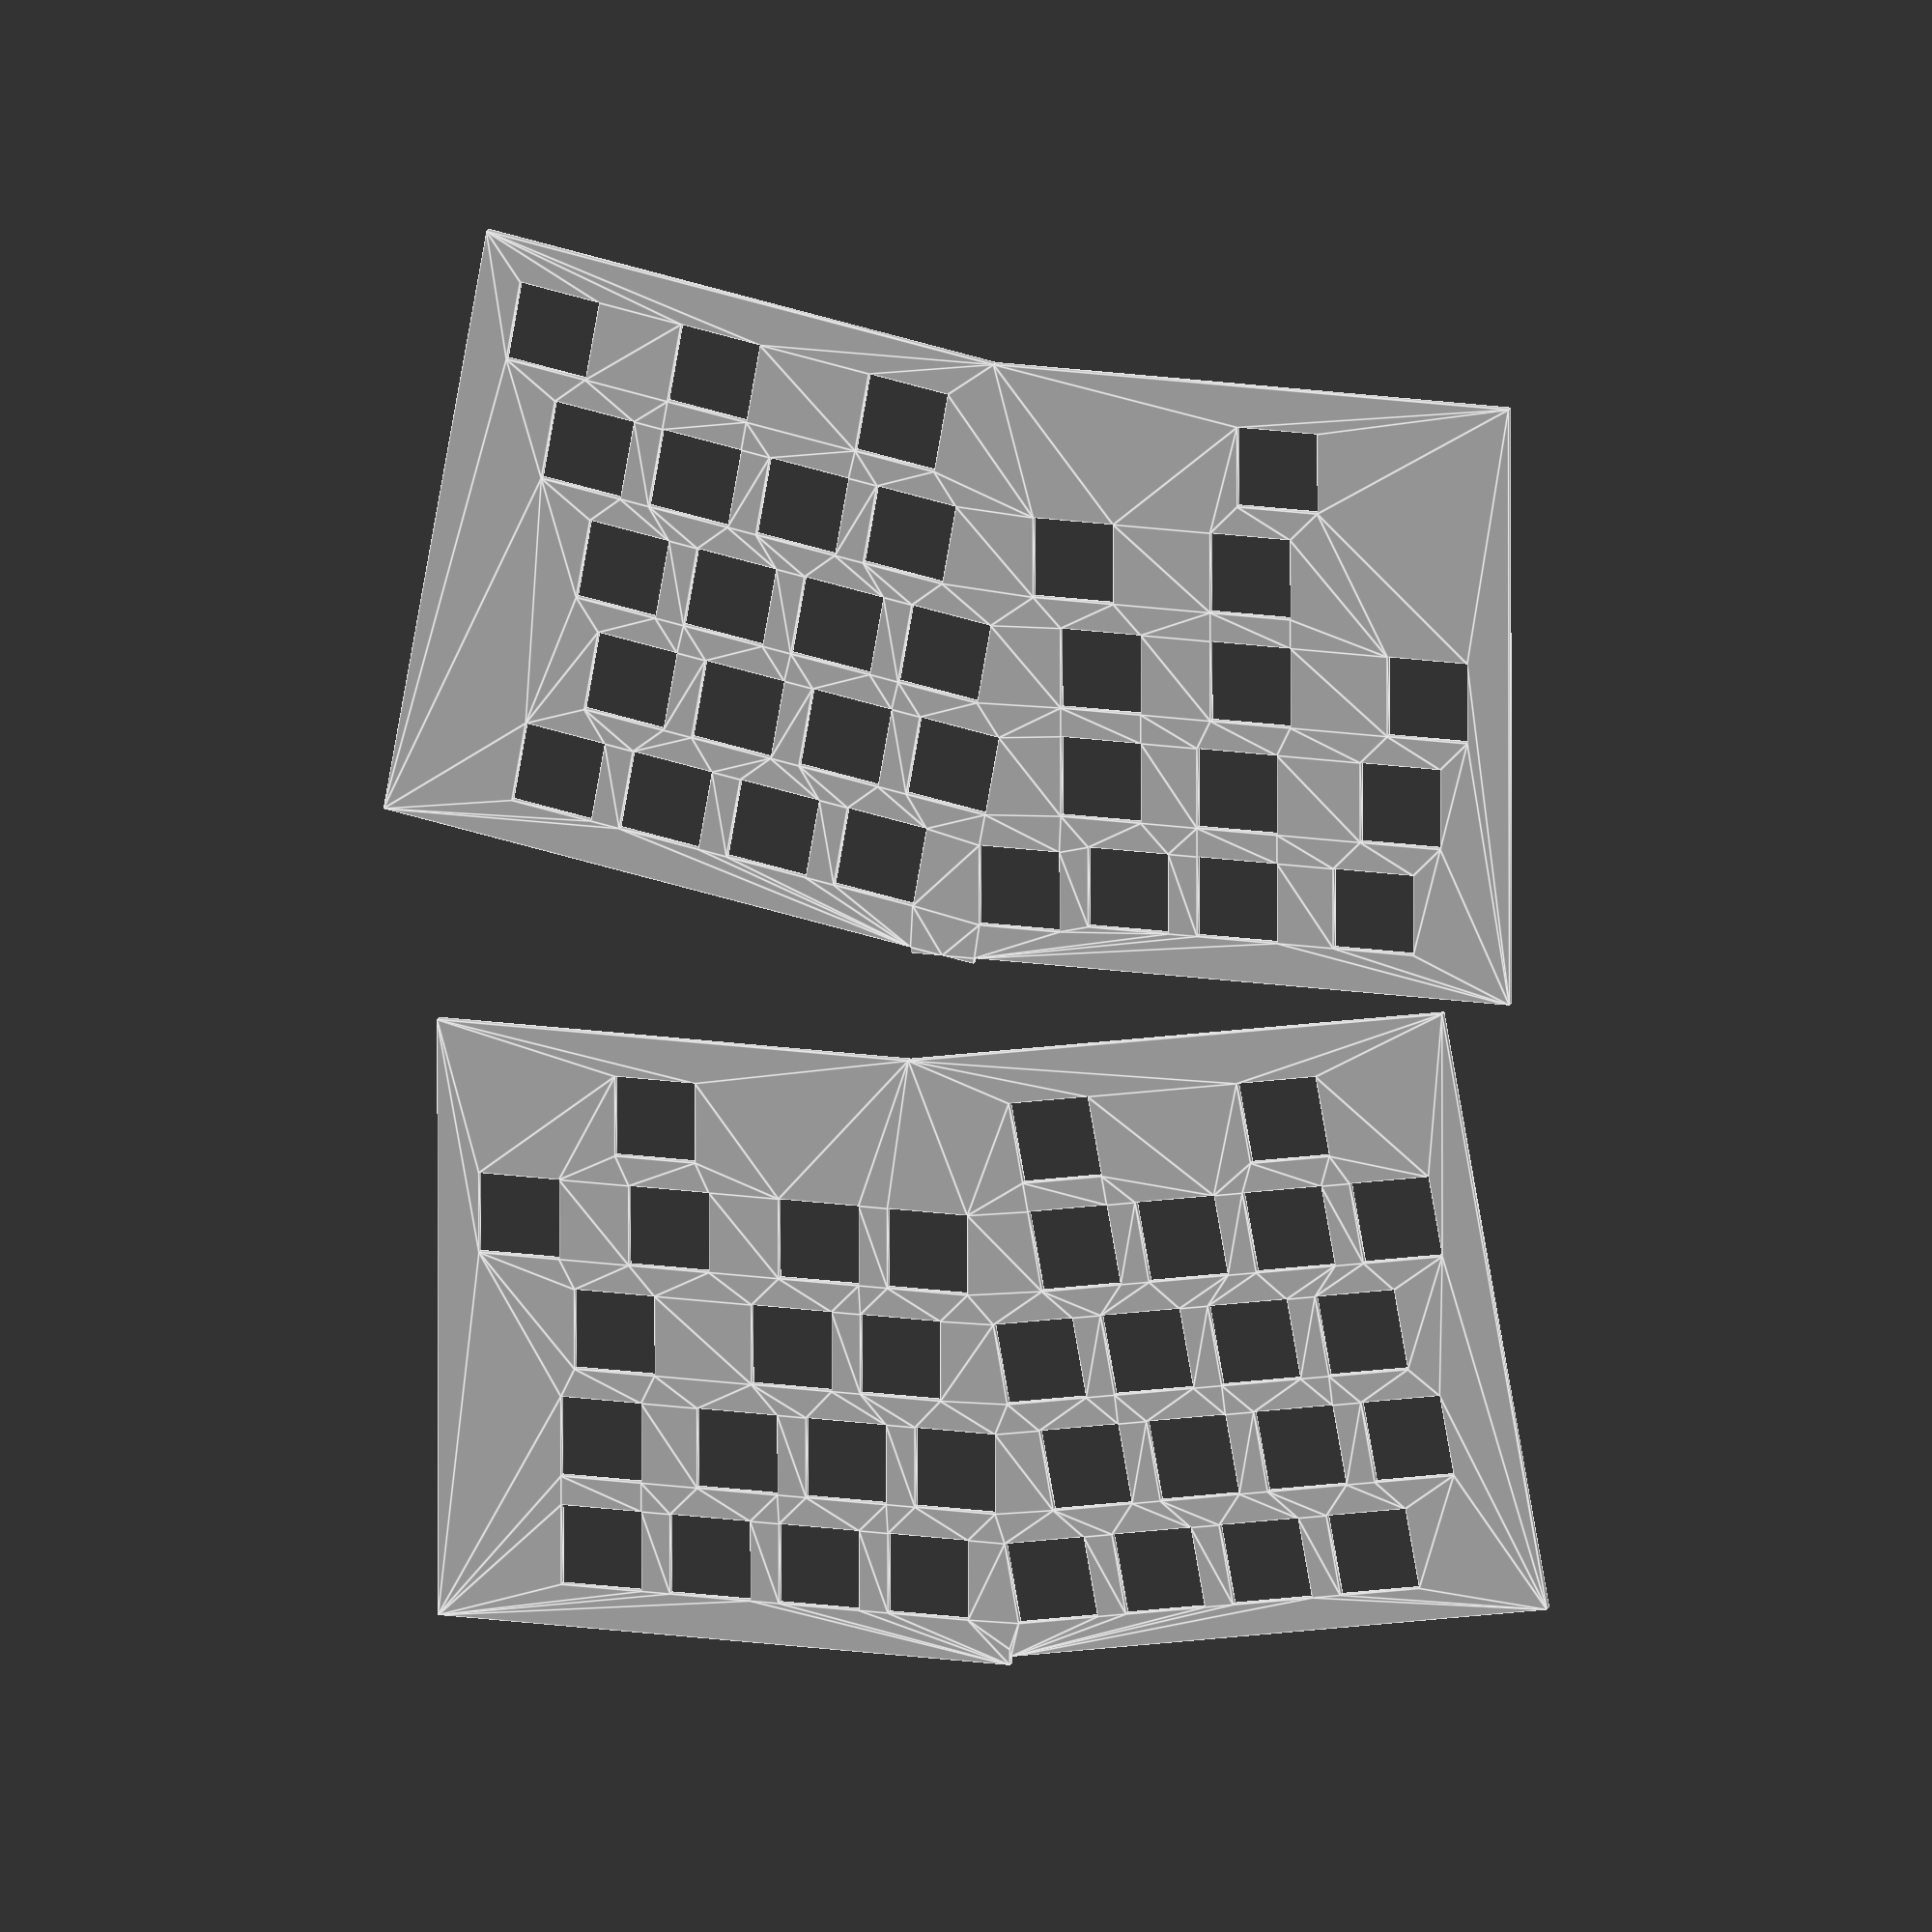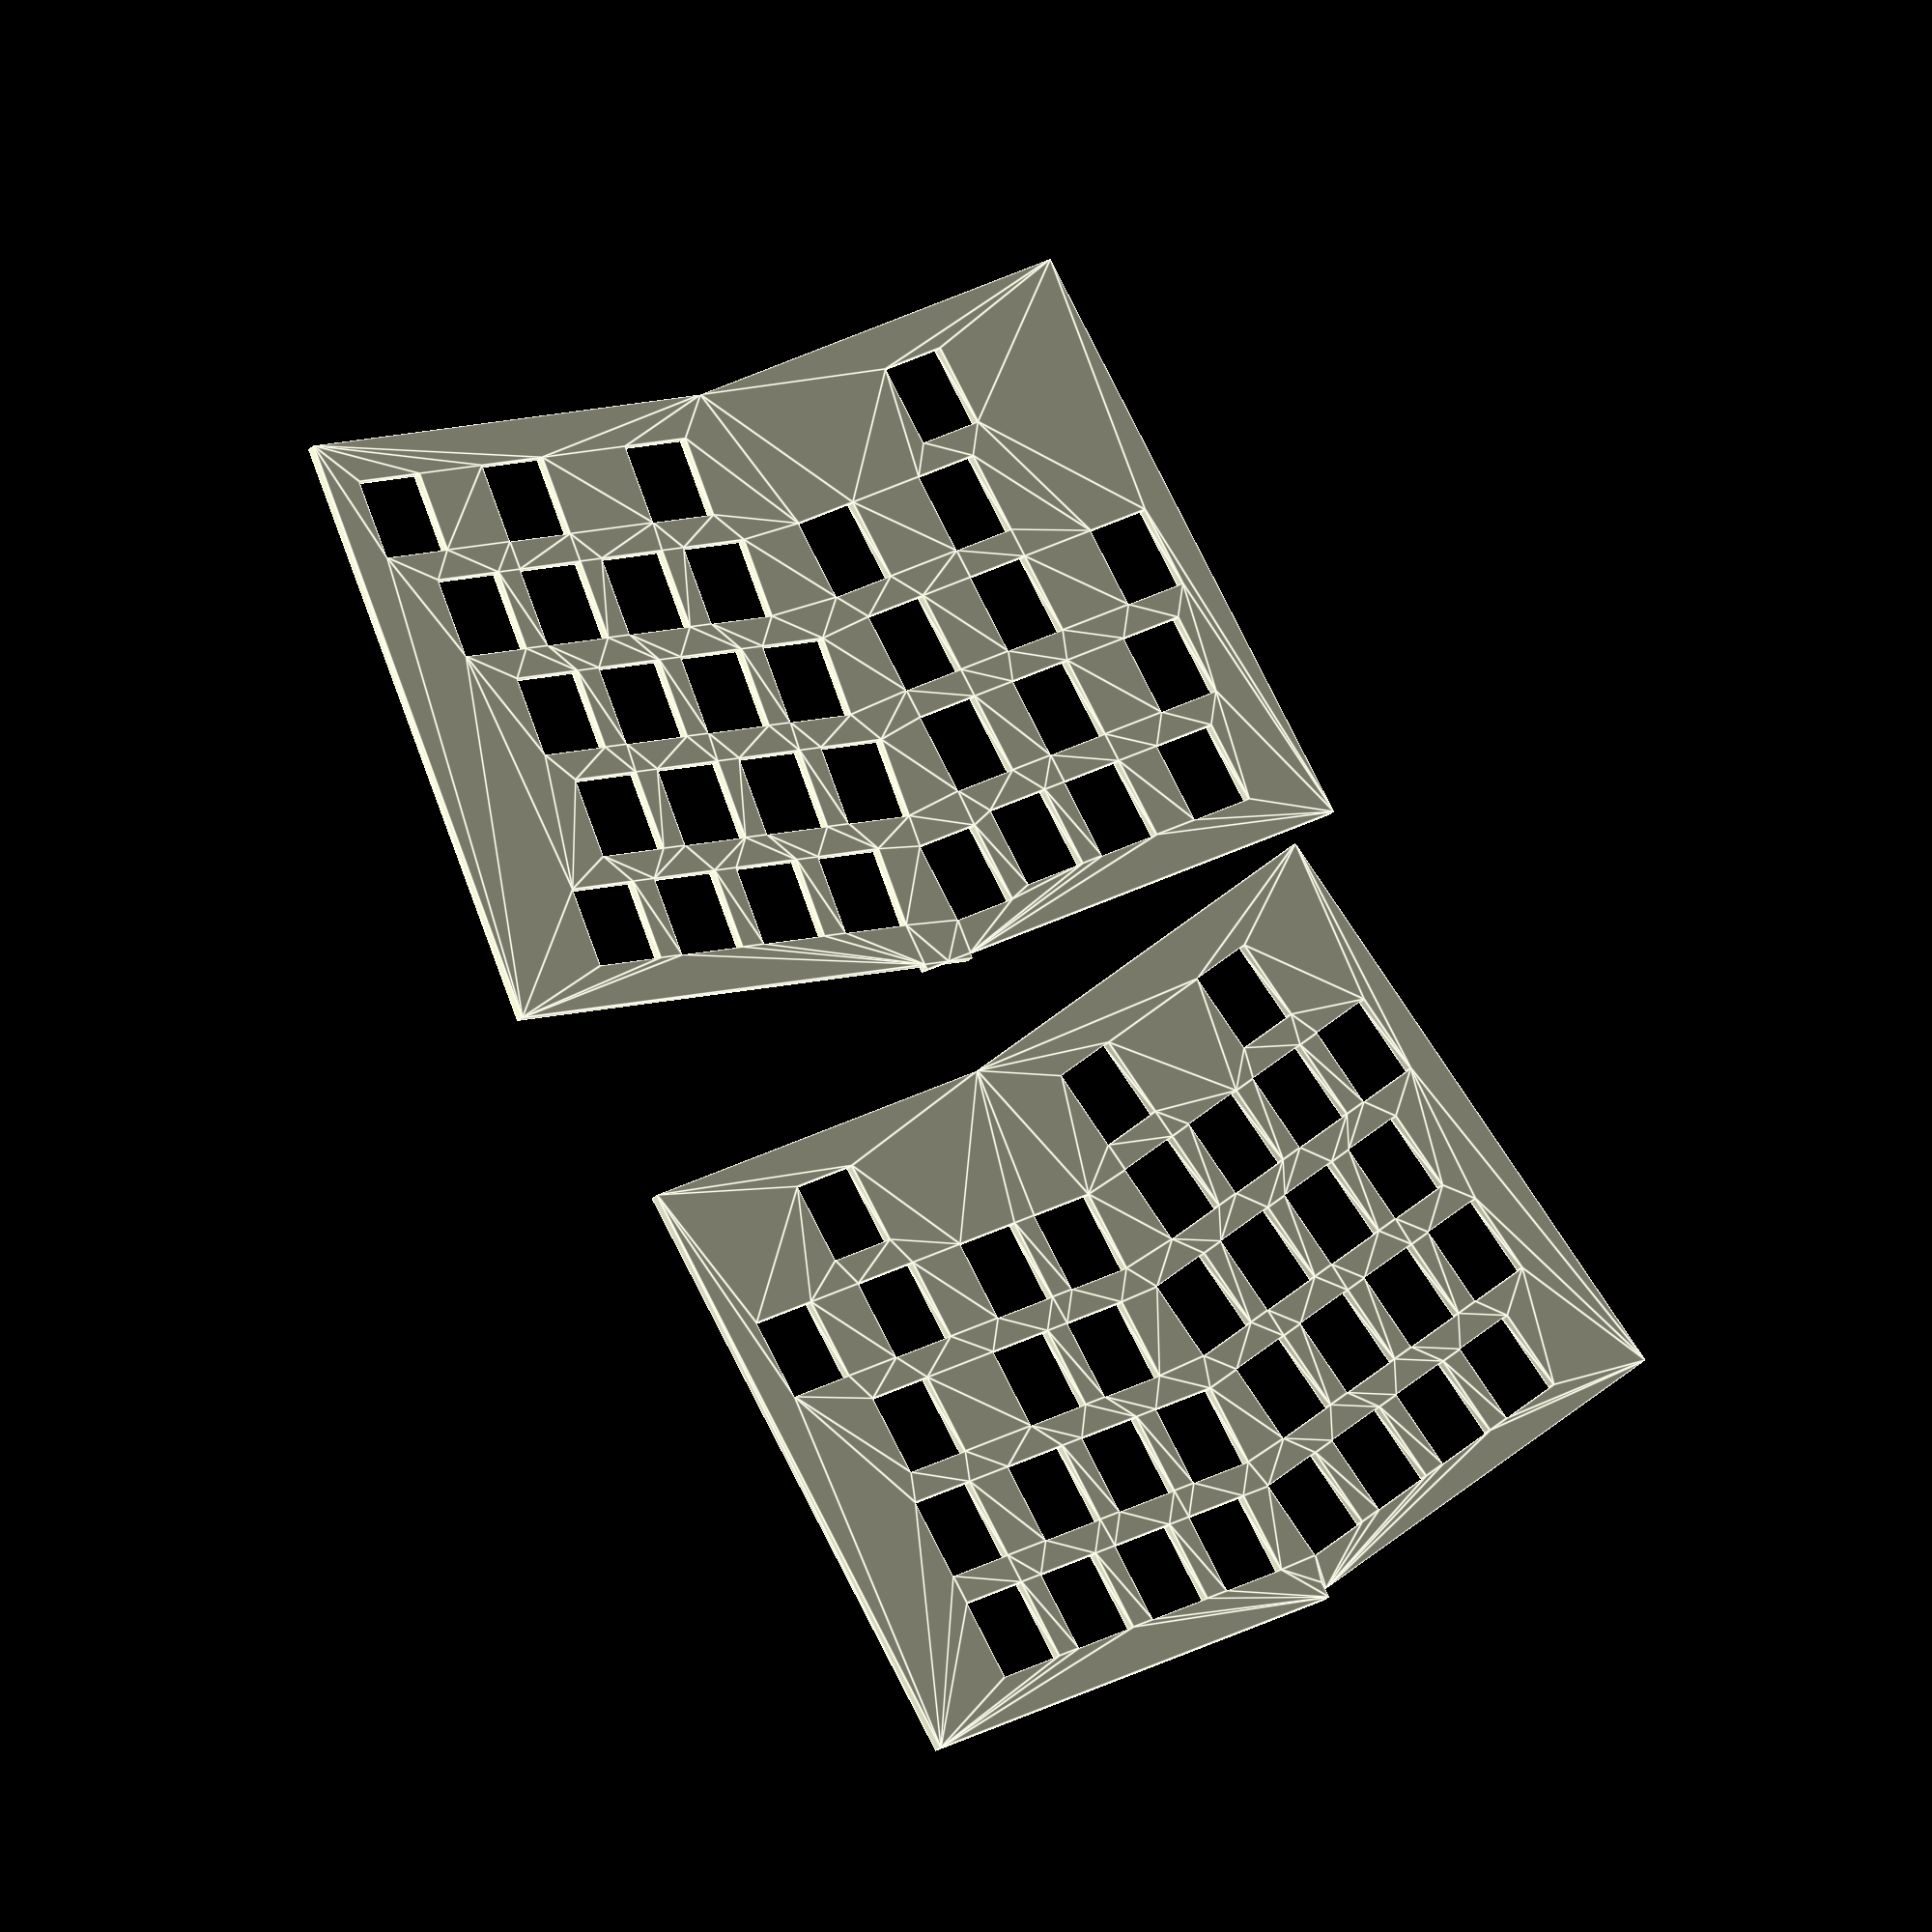
<openscad>
/* 1u = 1mm */
$fn = 50;
$fa = 5;
$fs = 0.1;

// CONSTANTS
PLATE_PLACEHOLDER_SIZE = 19.05;
SWITCH_SIZE = 14; // Change to 18 to see keycap clearance
ROTATION = 10; // degrees
RIGHT_PLATE_OFFSET = 6.5;

PLATE_HEIGHT = 1.5;

// https://cdn.matt3o.com/uploads/2018/05/keycap-size-diagram.png
module plate_placeholder(width=1) {
    translate([width*PLATE_PLACEHOLDER_SIZE/2, PLATE_PLACEHOLDER_SIZE/2])
        square([width*PLATE_PLACEHOLDER_SIZE, PLATE_PLACEHOLDER_SIZE], center=true); // keycap placeholder space
}

module switch(width=1) {
    translate([width*PLATE_PLACEHOLDER_SIZE/2, PLATE_PLACEHOLDER_SIZE/2])
        square([SWITCH_SIZE, SWITCH_SIZE], center=true);
}

function sum(row, i = 0, sum_so_far = 0) = len(row) == i ? sum_so_far : sum(row, i+1, sum_so_far+row[i]);

function accumulate_lengths(row, i = 0, sum=0) = len(row) - 1 == i ? [sum] :
    concat(sum, accumulate_lengths(row, i+1, sum+row[i]));

module cluster(keys) { // 2d array
    for (row_index = [0:len(keys)-1]) {
        row_lengths = accumulate_lengths(keys[row_index]);

        for (col_index = [1:len(keys[row_index])-1]) {
            x_offset = row_lengths[col_index];
            y_offset = len(keys)-1-row_index;
            size = keys[row_index][col_index];

            if (size >= 1) {
                translate([x_offset * PLATE_PLACEHOLDER_SIZE, y_offset * PLATE_PLACEHOLDER_SIZE, 0])
                    switch(size); // TODO: change back to switch()
            }
        }
    }
}

// LEFT CLUSTER
//        PAD  ESC PAD   MODS KEY
left_cluster = [[0.5,  1, 0.25, 1,    1],
                [0.25, 1, 0.25, 1.5,  1],
                [0,    1, 0.25, 1.75, 1],
                [1,             2.25, 1],
                [1.25,          1.25]];

left_center_cluster = [[0.5,  1,   1, 1, 1],
                       [0,    1,   1, 1, 1],
                       [0.25, 1,   1, 1, 1],
                       [0.75, 1,   1, 1, 1],
                       [0.75, 1.5, 2, 1]];

right_center_cluster = [[0.75, 1,   1, 1, 1],
                        [0.25, 1,   1, 1, 1],
                        [0.5,  1,   1, 1, 1],
                        [0,    1,   1, 1, 1],
                        [0,    2.75, 1.5]];

right_cluster = [[0.25,   1, 1, 1, 1],
                 [0,   1, 1, 1, 1.5],
                 [0.5,    1, 1, 2.25],
                 [0.25,   1, 1, 1.75, 1],
                 [2.5, 1.5]];

LEFT_CENTER_OFFSET = left_center_cluster[len(left_center_cluster) - 1][0];

WIDTH = 9;
HEIGHT = 5;
RADIUS = 0.25;
PADDING = 0.25;

// Left Plate
LEFT_CENTER_LENGTH = sum(left_center_cluster[len(left_center_cluster) - 1]);

linear_extrude(height=PLATE_HEIGHT, center=true)
difference() {
    union() {
        translate([-PADDING*PLATE_PLACEHOLDER_SIZE, -PADDING*PLATE_PLACEHOLDER_SIZE, 0])
            square([(4.5+LEFT_CENTER_OFFSET+PADDING)*PLATE_PLACEHOLDER_SIZE, (HEIGHT+2*PADDING)*PLATE_PLACEHOLDER_SIZE]);

        translate([4.5*PLATE_PLACEHOLDER_SIZE, 0, 0])
            rotate(a=[0, 0, -ROTATION])
            translate([-LEFT_CENTER_OFFSET*PLATE_PLACEHOLDER_SIZE, -PADDING*PLATE_PLACEHOLDER_SIZE, 0])
            square([(LEFT_CENTER_LENGTH+PADDING)*PLATE_PLACEHOLDER_SIZE, (HEIGHT+2*PADDING)*PLATE_PLACEHOLDER_SIZE]);
    };

    union() {
        cluster(left_cluster);
        translate([4.5*PLATE_PLACEHOLDER_SIZE, 0, 0])       // Move object to appropriate position
            rotate(a=[0, 0, -ROTATION])                 // Apply rotation, centered on bottom left key
            translate([-LEFT_CENTER_OFFSET*PLATE_PLACEHOLDER_SIZE, 0, 0]) // Translate bottom left cluster corner to 0,0
            cluster(left_center_cluster);

        // #2
        translate([3.75*PLATE_PLACEHOLDER_SIZE, 4.07*PLATE_PLACEHOLDER_SIZE, 0])
            switch(1);
    };
};

// Right Plate

RIGHT_CENTER_LENGTH = sum(right_center_cluster[len(right_center_cluster) - 1]);
RIGHT_CENTER_MAX_LENGTH = sum(right_center_cluster[0]); // TODO: cleanup

RIGHT_LENGTH = sum(right_cluster[len(right_cluster) - 2]);

linear_extrude(height=PLATE_HEIGHT, center=true)
difference(){
    union() {
        translate([(0.5+RIGHT_CENTER_MAX_LENGTH) * PLATE_PLACEHOLDER_SIZE, RIGHT_PLATE_OFFSET*PLATE_PLACEHOLDER_SIZE, 0])
            rotate(a=[0, 0, ROTATION])
            translate([-(RIGHT_CENTER_MAX_LENGTH + PADDING)*PLATE_PLACEHOLDER_SIZE, -PADDING*PLATE_PLACEHOLDER_SIZE, 0])
            square([(RIGHT_CENTER_MAX_LENGTH+PADDING)*PLATE_PLACEHOLDER_SIZE, (HEIGHT+2*PADDING)*PLATE_PLACEHOLDER_SIZE]);
        translate([(0.1+RIGHT_CENTER_LENGTH)*PLATE_PLACEHOLDER_SIZE, (RIGHT_PLATE_OFFSET-PADDING)*PLATE_PLACEHOLDER_SIZE, 0])
            square([(RIGHT_LENGTH+PADDING)*PLATE_PLACEHOLDER_SIZE, (HEIGHT+2*PADDING)*PLATE_PLACEHOLDER_SIZE]);
    }

    union() {
        translate([(0.5+RIGHT_CENTER_LENGTH) * PLATE_PLACEHOLDER_SIZE, RIGHT_PLATE_OFFSET*PLATE_PLACEHOLDER_SIZE, 0])
            rotate(a=[0, 0, ROTATION])
            translate([-RIGHT_CENTER_LENGTH * PLATE_PLACEHOLDER_SIZE, 0, 0]) // Translate bottom right cluster corner to 0,0
            cluster(right_center_cluster);
        translate([(0.1+RIGHT_CENTER_LENGTH) * PLATE_PLACEHOLDER_SIZE, RIGHT_PLATE_OFFSET*PLATE_PLACEHOLDER_SIZE, 0])
            cluster(right_cluster);
    }
}

</openscad>
<views>
elev=162.4 azim=359.9 roll=163.5 proj=o view=edges
elev=29.5 azim=145.1 roll=322.6 proj=o view=edges
</views>
